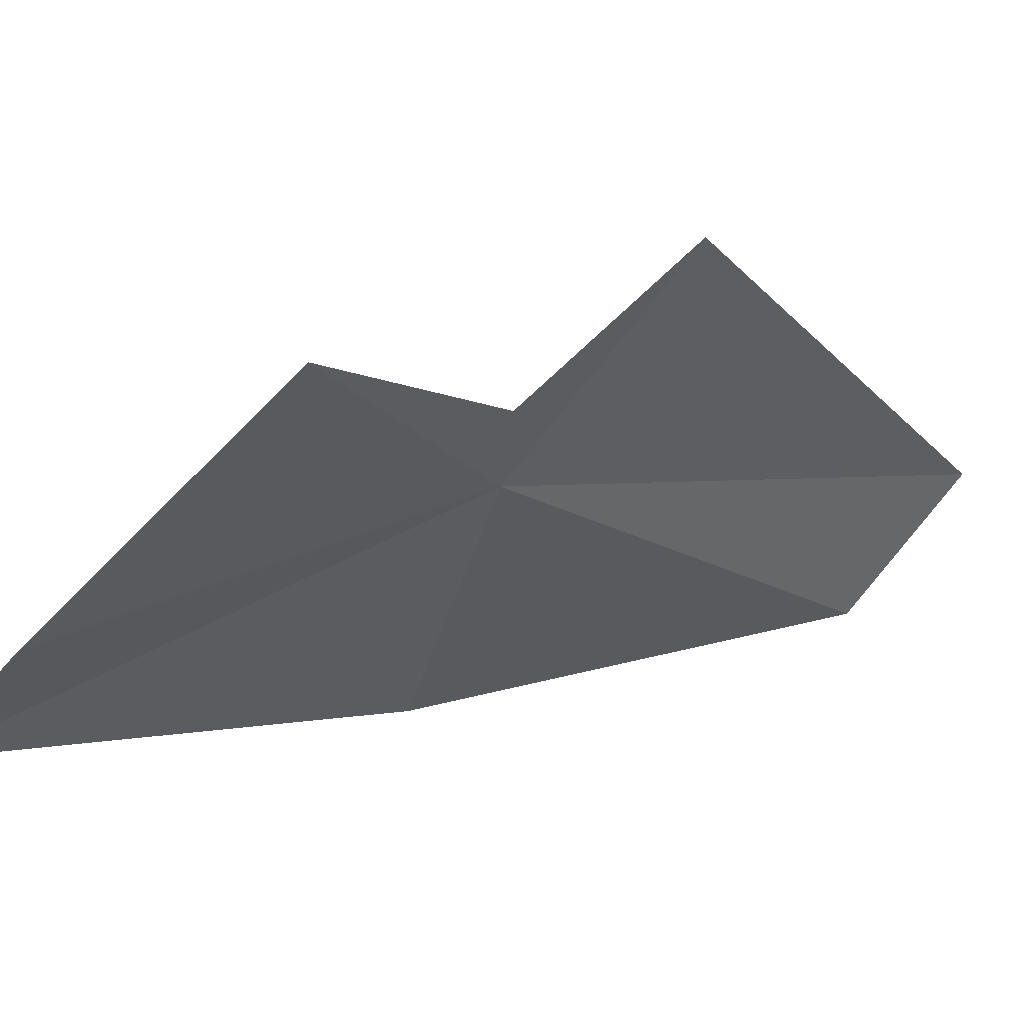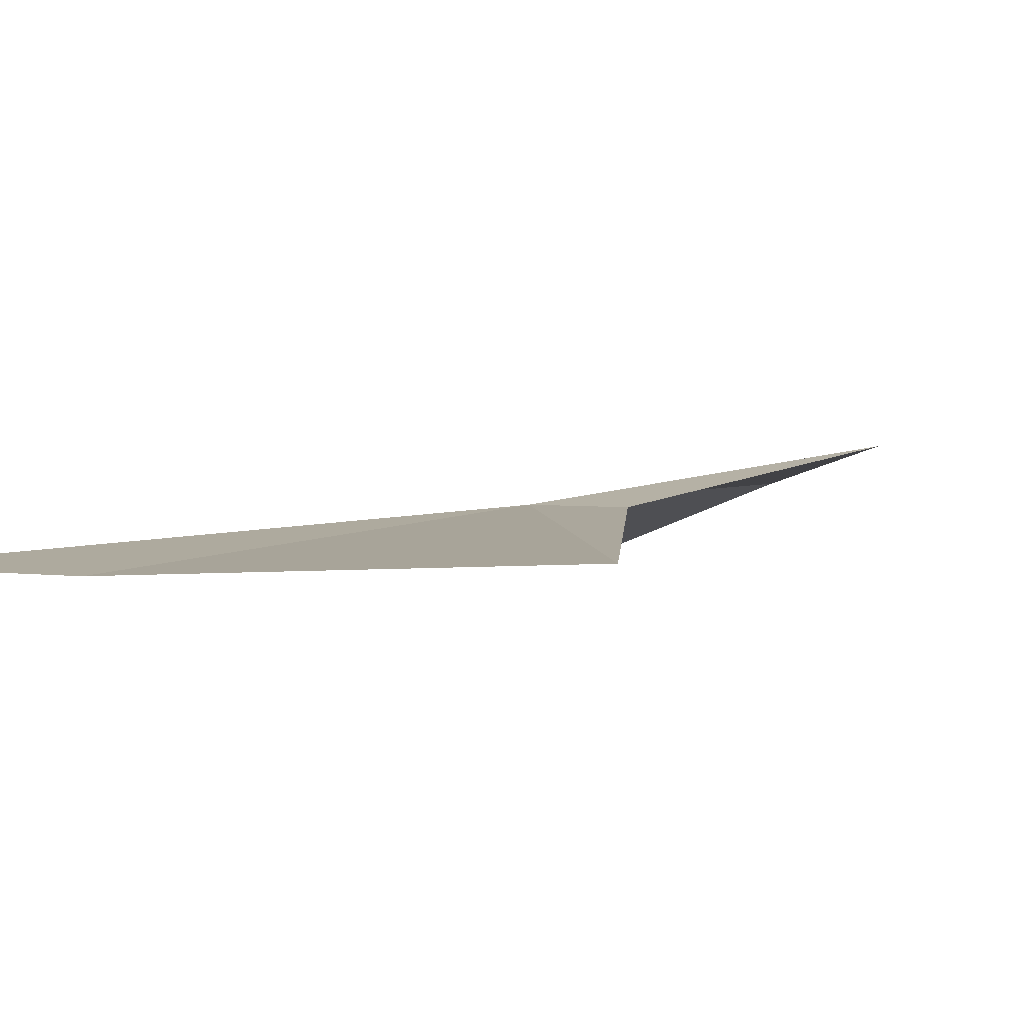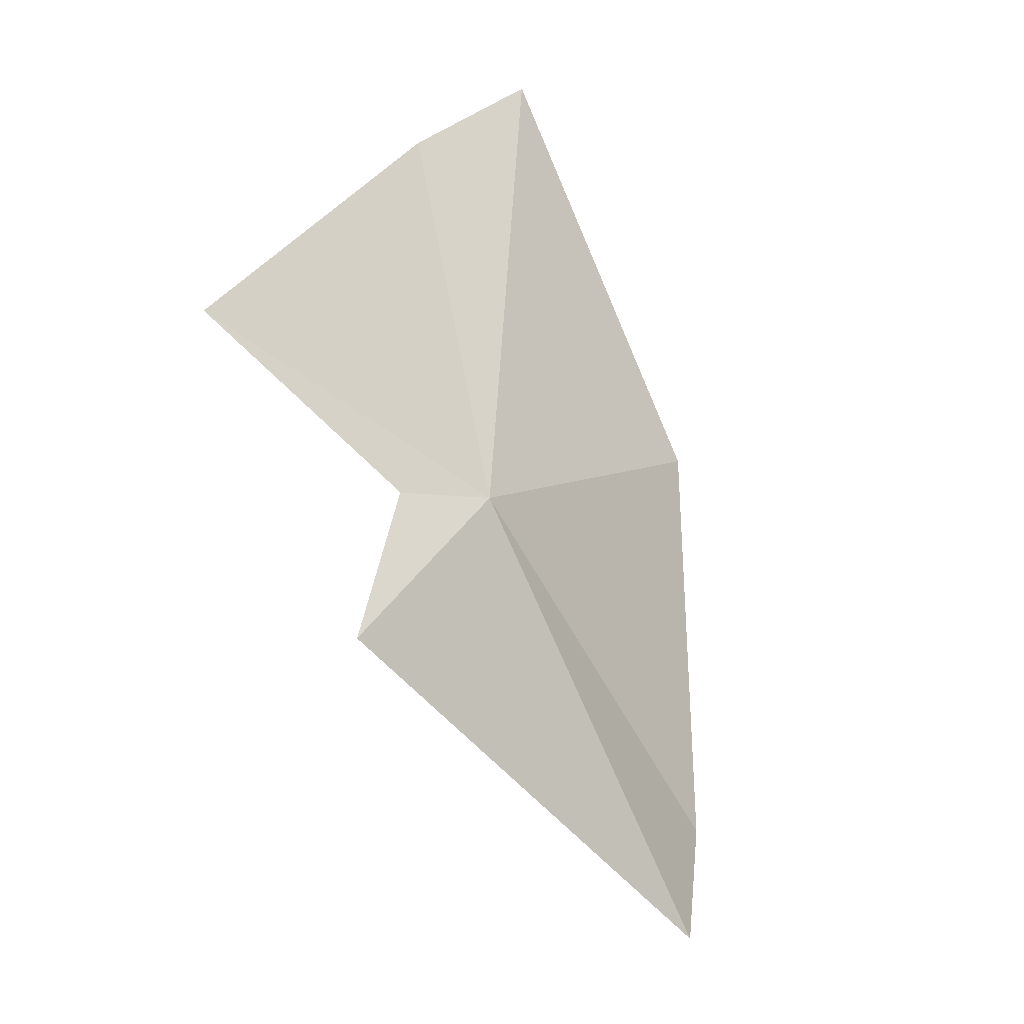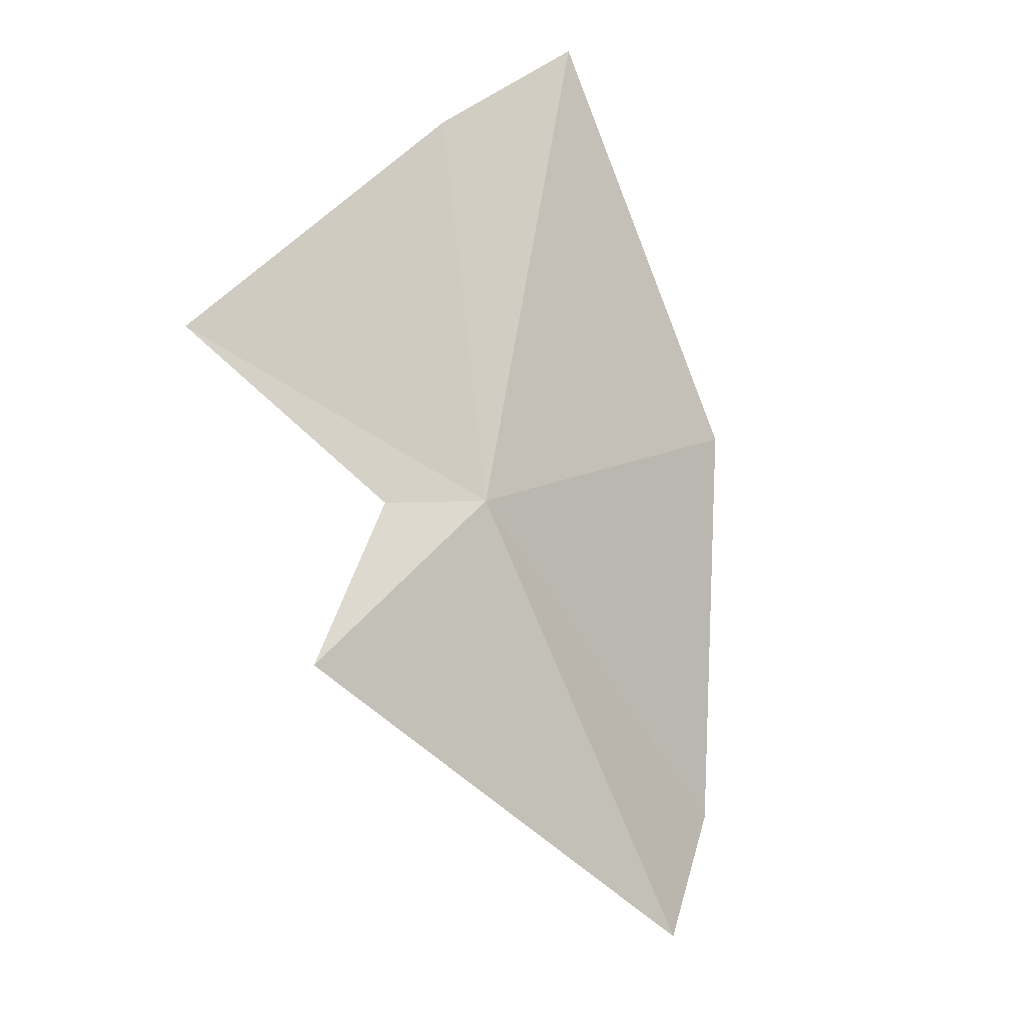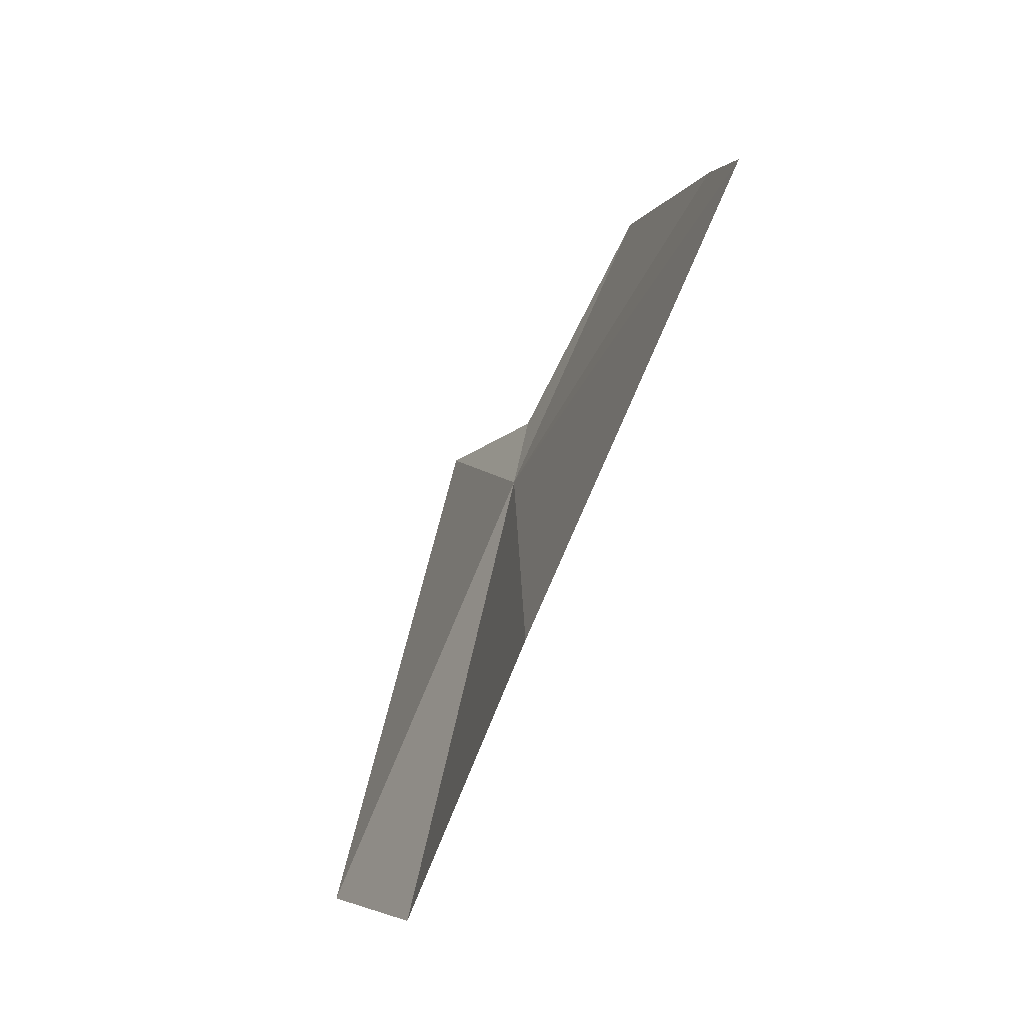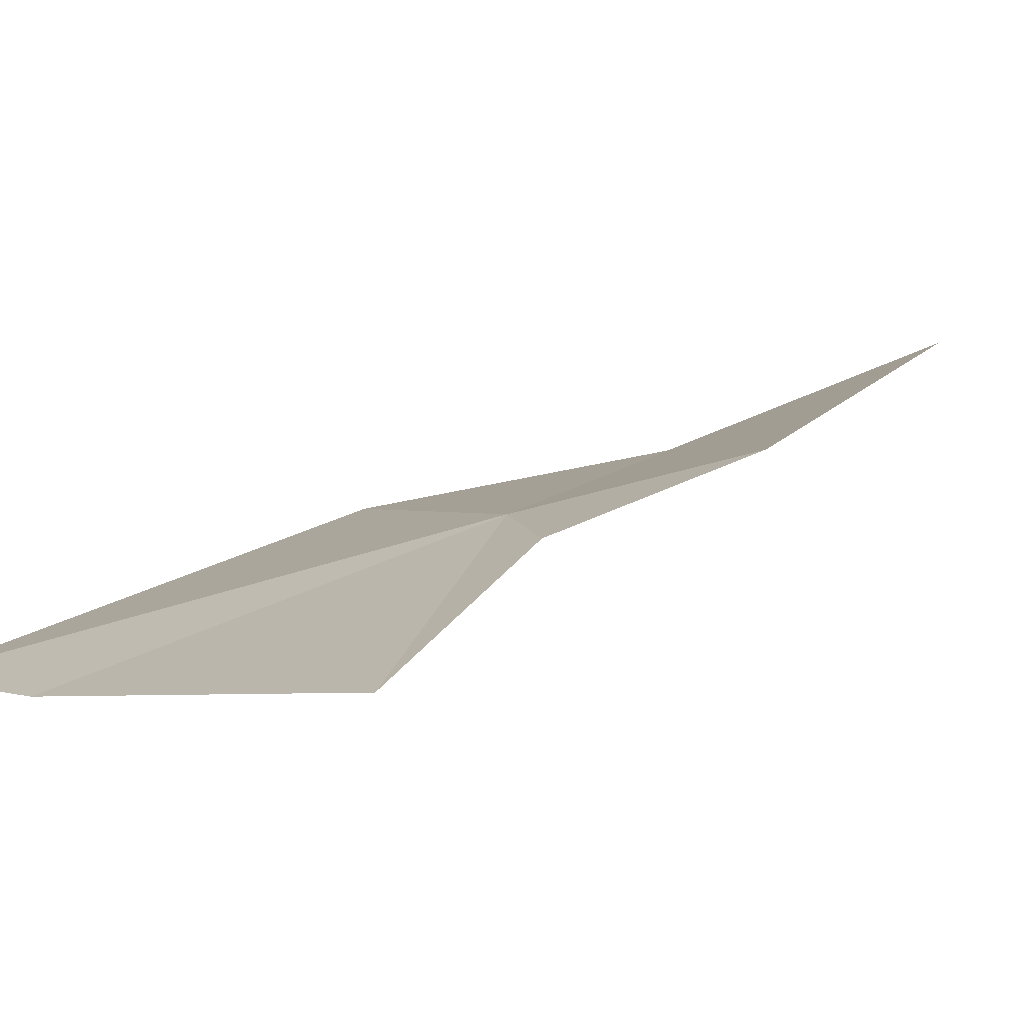
<metadata>
{"format":"obj","ext":"obj","renderer":"f3d","projection":"perspective","resolution":1024,"background":"white","views":[{"elev":-49.3,"azim":74.5,"up":"+Y"},{"elev":-25.6,"azim":37.4,"up":"+Y"},{"elev":10.2,"azim":115.3,"up":"+Z"},{"elev":18.3,"azim":124.6,"up":"+Z"},{"elev":23.4,"azim":-103.6,"up":"+Z"},{"elev":-12.1,"azim":66.0,"up":"+Y"}]}
</metadata>
<code>
v -1.473 -2.914 17.32
v -1.355 -2.959 17.34
v -1.178 -2.912 17.23
v -1.621 -3.075 17.69
v -1.233 -3.113 17.53
v -1.815 -3.036 17.75
v -1.836 -2.837 17.31
v -1.676 -2.747 16.91
v -1.517 -2.694 16.84
f 1 3 2
f 1 5 4
f 1 2 5
f 1 6 7
f 1 7 8
f 1 4 6
f 1 9 3
f 1 8 9

</code>
